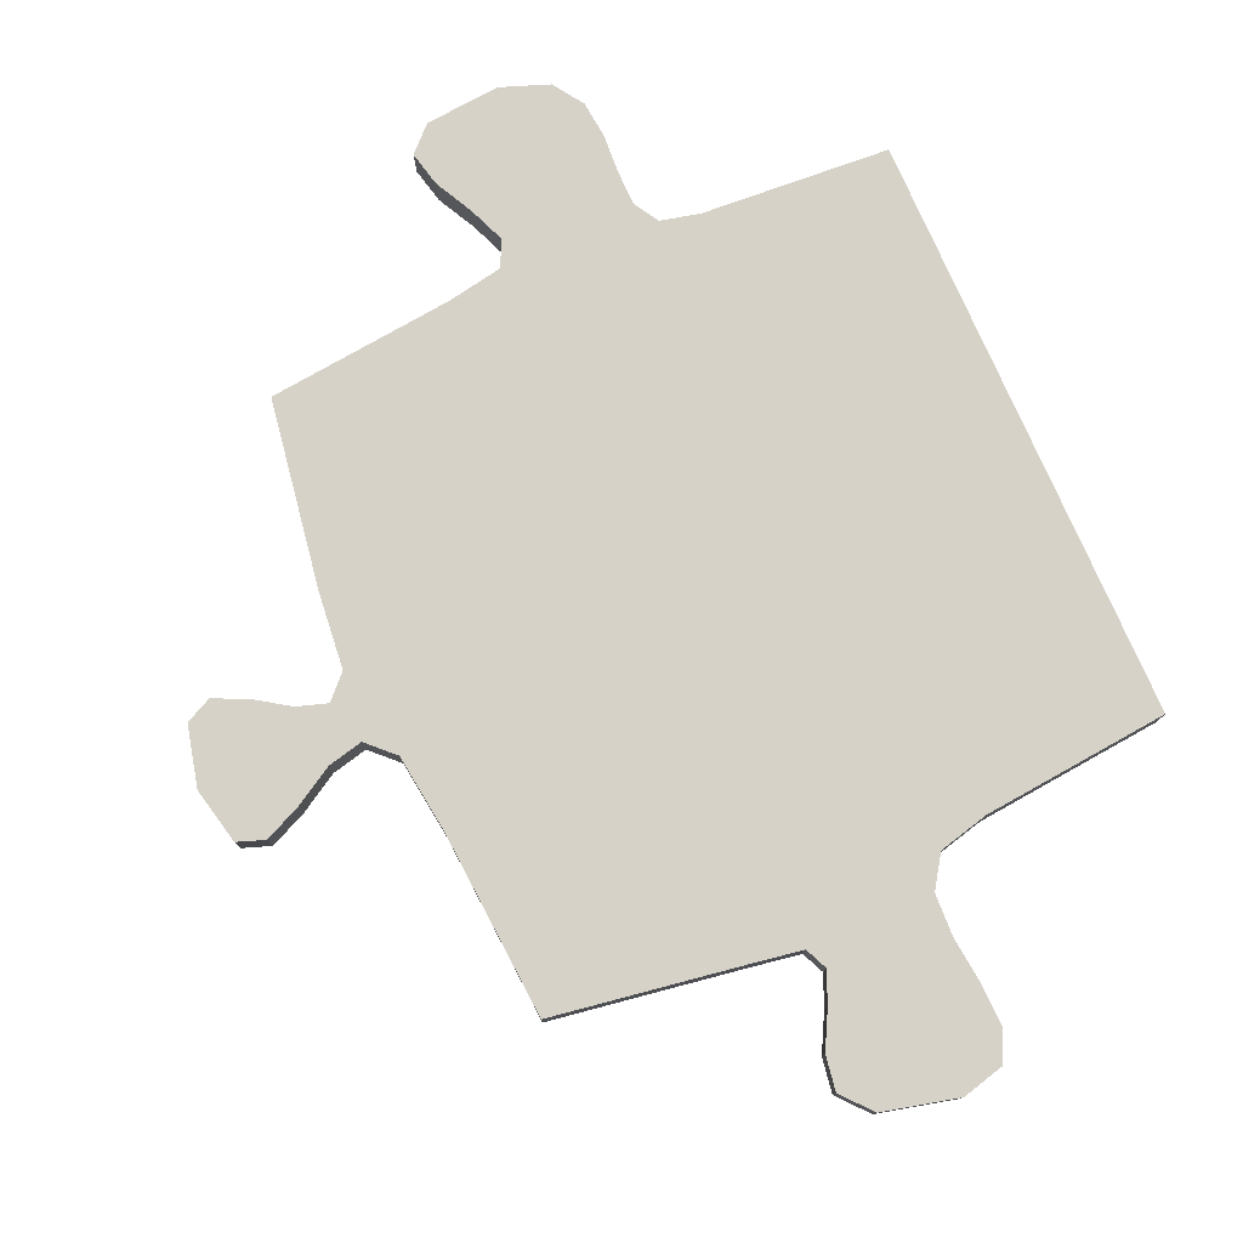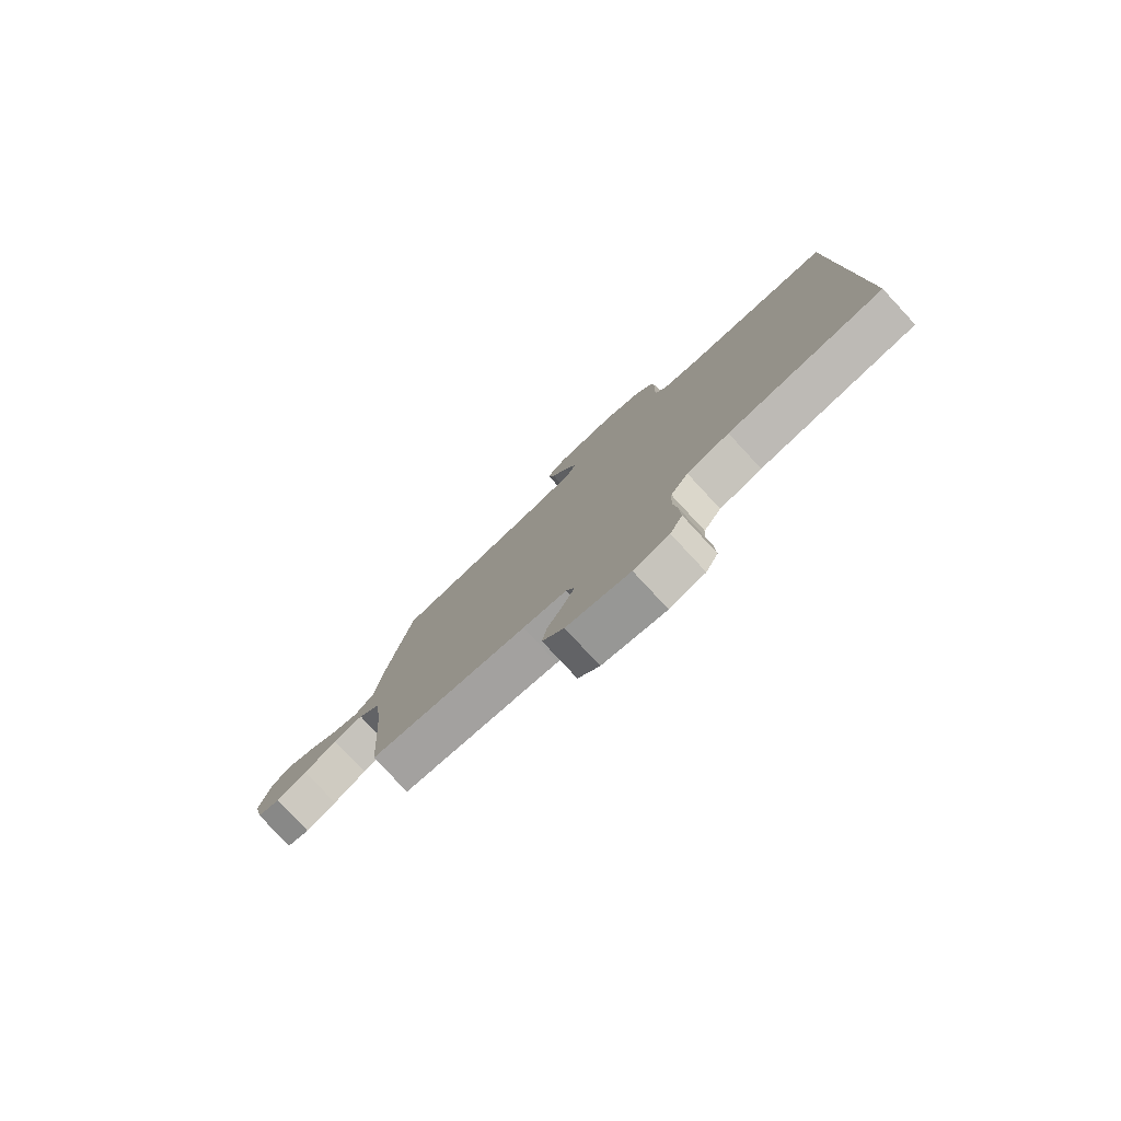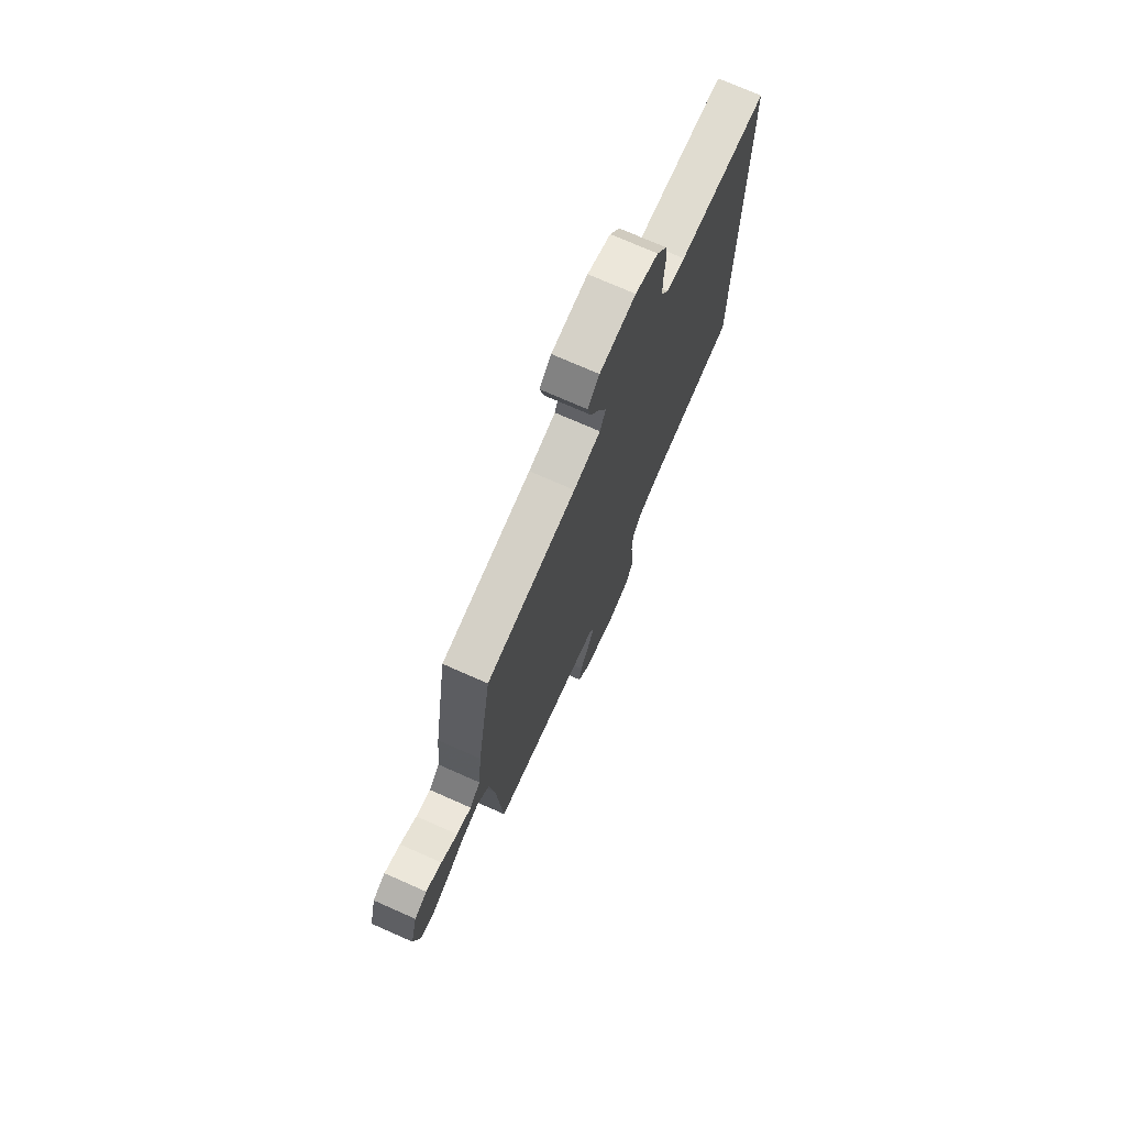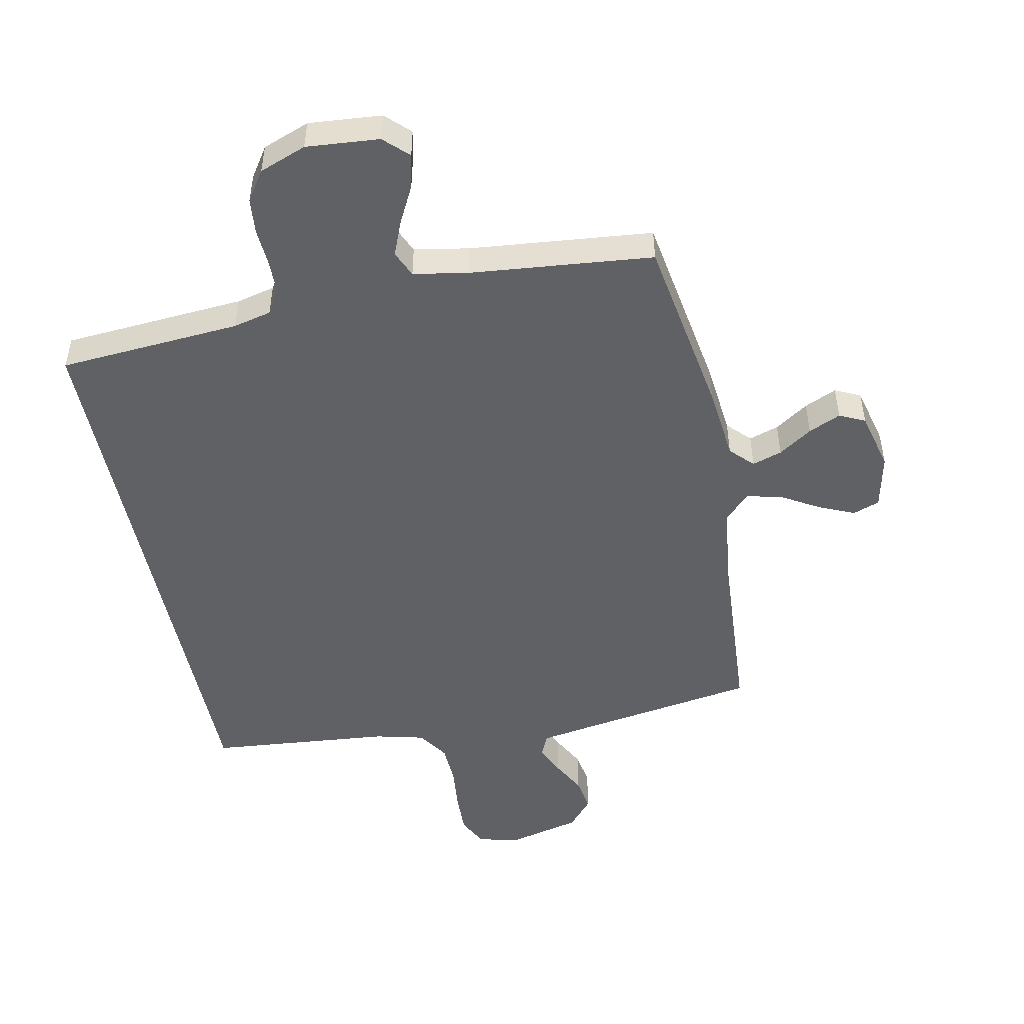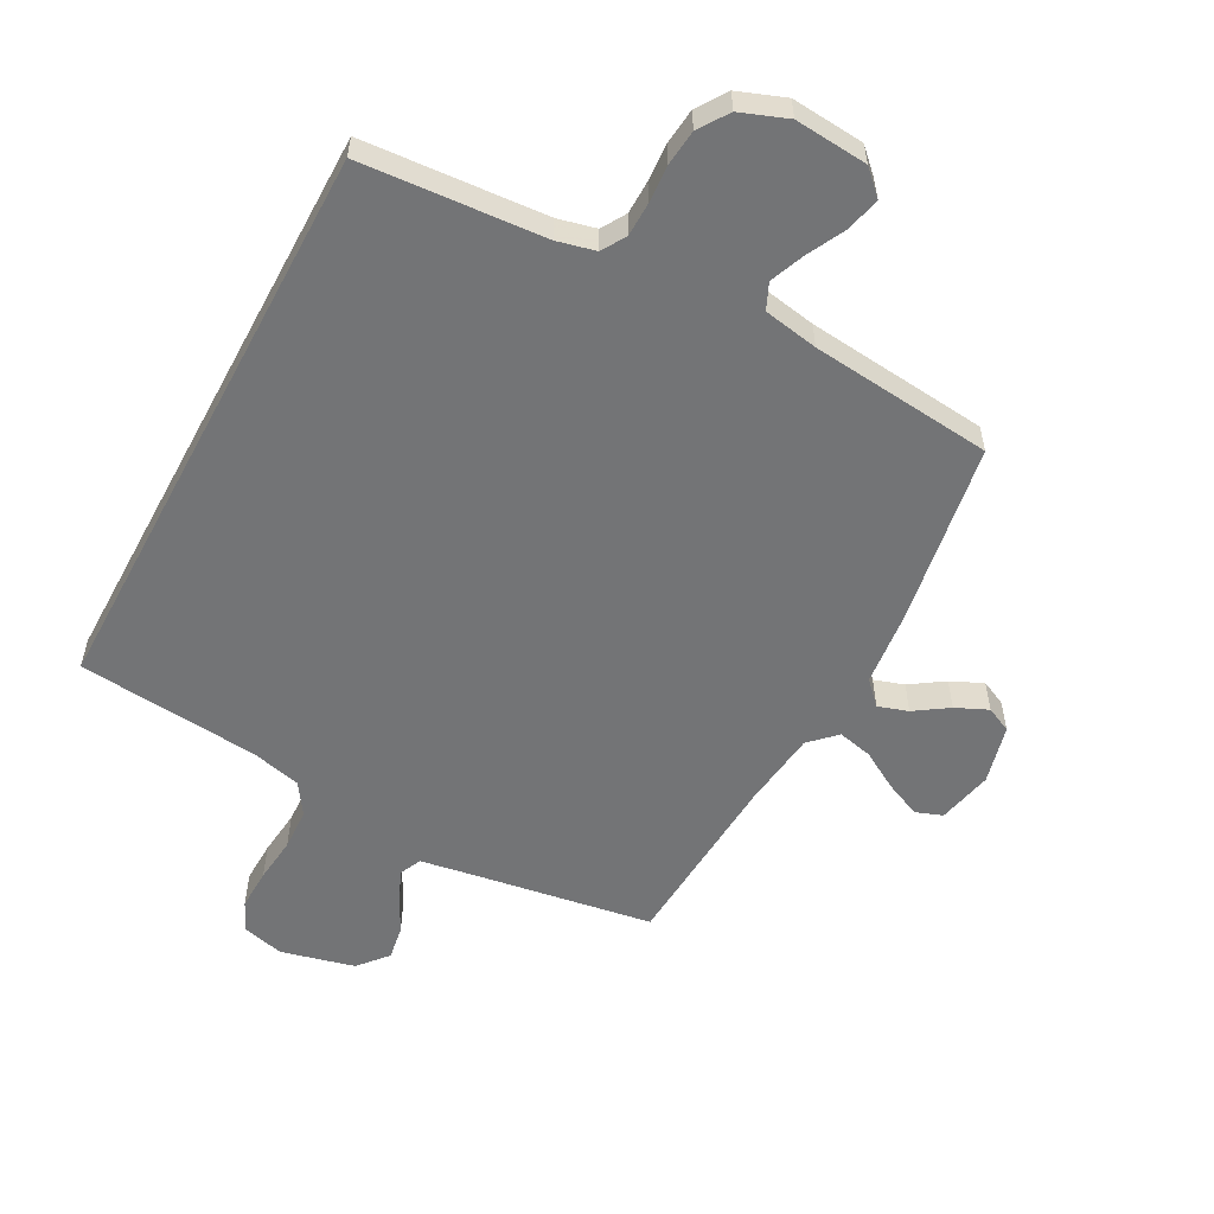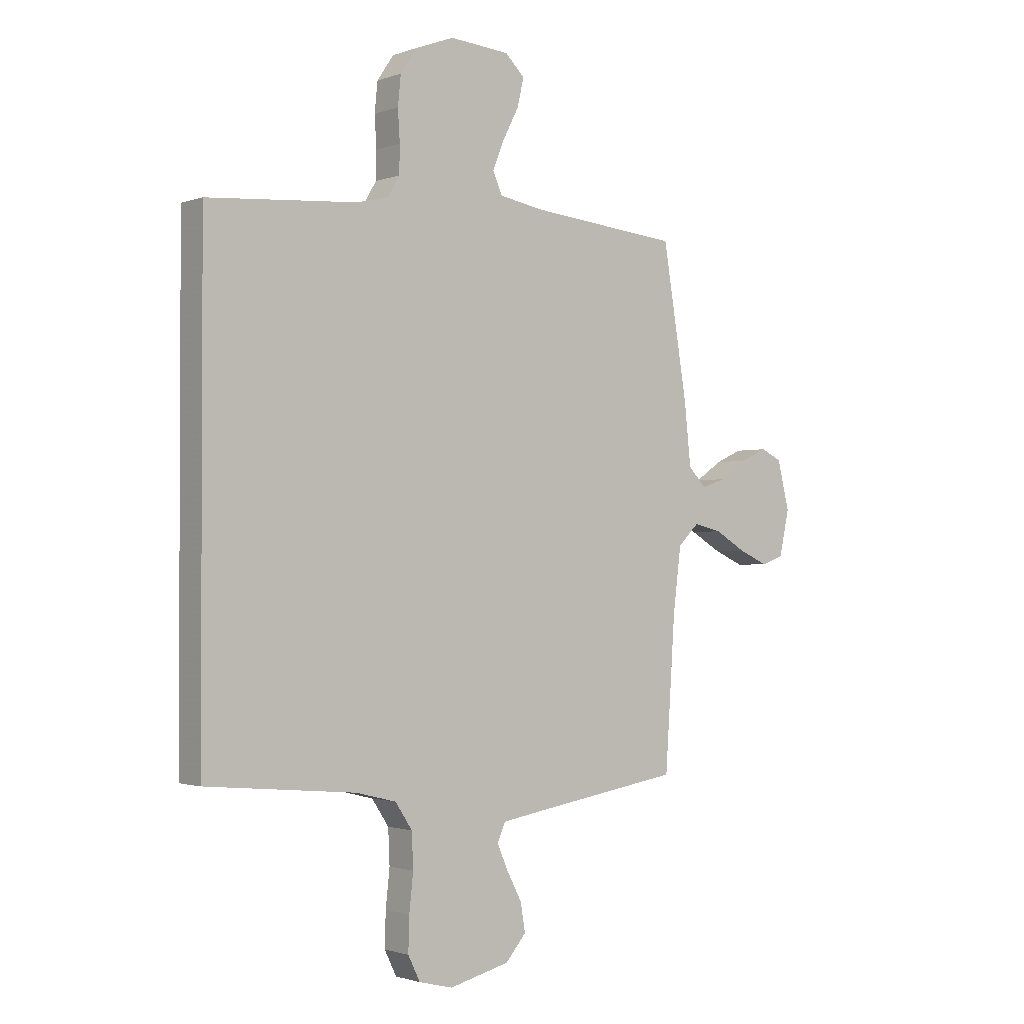
<metadata>
{"format":"obj","ext":"obj","renderer":"f3d","projection":"perspective","resolution":1024,"background":"white","views":[{"elev":78.2,"azim":156.1,"up":"+Y"},{"elev":-79.8,"azim":-137.1,"up":"+Z"},{"elev":73.8,"azim":113.8,"up":"+Z"},{"elev":-49.2,"azim":11.5,"up":"+Y"},{"elev":-56.1,"azim":-28.2,"up":"+Y"},{"elev":-1.5,"azim":-38.2,"up":"+Z"}]}
</metadata>
<code>
v 0.5 0.07 -0.5
v 0.2 0.07 -0.548
v 0.117 0.07 -0.562
v 0.101 0.07 -0.598
v 0.123 0.07 -0.649
v 0.153 0.07 -0.706
v 0.162 0.07 -0.762
v 0.121 0.07 -0.81
v 0 0.07 -0.84
v -0.068 0.07 -0.823
v -0.092 0.07 -0.774
v -0.09 0.07 -0.706
v -0.082 0.07 -0.632
v -0.085 0.07 -0.563
v -0.119 0.07 -0.512
v -0.2 0.07 -0.492
v -0.5 0.07 -0.464
v -0.5 0.07 0.481
v -0.2 0.07 0.503
v -0.137 0.07 0.518
v -0.113 0.07 0.558
v -0.112 0.07 0.613
v -0.116 0.07 0.675
v -0.11 0.07 0.734
v -0.077 0.07 0.783
v 0 0.07 0.812
v 0.12 0.07 0.802
v 0.159 0.07 0.764
v 0.146 0.07 0.708
v 0.114 0.07 0.646
v 0.091 0.07 0.589
v 0.11 0.07 0.546
v 0.2 0.07 0.53
v 0.5 0.07 0.5
v 0.549 0.07 0.2
v 0.562 0.07 0.077
v 0.598 0.07 0.04
v 0.647 0.07 0.056
v 0.702 0.07 0.093
v 0.755 0.07 0.117
v 0.797 0.07 0.097
v 0.821 0.07 0
v 0.801 0.07 -0.091
v 0.757 0.07 -0.107
v 0.698 0.07 -0.081
v 0.635 0.07 -0.044
v 0.578 0.07 -0.031
v 0.536 0.07 -0.072
v 0.52 0.07 -0.2
v 0.5 0 -0.5
v 0.2 0 -0.548
v 0.117 0 -0.562
v 0.101 0 -0.598
v 0.123 0 -0.649
v 0.153 0 -0.706
v 0.162 0 -0.762
v 0.121 0 -0.81
v 0 0 -0.84
v -0.068 0 -0.823
v -0.092 0 -0.774
v -0.09 0 -0.706
v -0.082 0 -0.632
v -0.085 0 -0.563
v -0.119 0 -0.512
v -0.2 0 -0.492
v -0.5 0 -0.464
v -0.5 0 0.481
v -0.2 0 0.503
v -0.137 0 0.518
v -0.113 0 0.558
v -0.112 0 0.613
v -0.116 0 0.675
v -0.11 0 0.734
v -0.077 0 0.783
v 0 0 0.812
v 0.12 0 0.802
v 0.159 0 0.764
v 0.146 0 0.708
v 0.114 0 0.646
v 0.091 0 0.589
v 0.11 0 0.546
v 0.2 0 0.53
v 0.5 0 0.5
v 0.549 0 0.2
v 0.562 0 0.077
v 0.598 0 0.04
v 0.647 0 0.056
v 0.702 0 0.093
v 0.755 0 0.117
v 0.797 0 0.097
v 0.821 0 0
v 0.801 0 -0.091
v 0.757 0 -0.107
v 0.698 0 -0.081
v 0.635 0 -0.044
v 0.578 0 -0.031
v 0.536 0 -0.072
v 0.52 0 -0.2
f 43 44 45 46
f 41 42 43 46
f 41 46 47
f 38 39 40 41
f 37 38 41 47
f 36 37 47 48
f 33 34 35 36
f 32 33 36 48
f 27 28 29 30
f 27 30 31
f 26 27 31
f 25 26 31
f 22 23 24 25
f 21 22 25 31
f 20 21 31 32
f 16 17 18 19
f 15 16 19 20
f 14 15 20 32
f 10 11 12 13
f 5 6 7 8
f 4 5 8 9
f 49 1 2
f 49 2 3
f 48 49 3
f 32 48 3
f 14 32 3 4
f 10 13 14
f 4 9 10 14
f 95 94 93 92
f 95 92 91 90
f 96 95 90
f 90 89 88 87
f 96 90 87 86
f 97 96 86 85
f 85 84 83 82
f 97 85 82 81
f 79 78 77 76
f 80 79 76
f 80 76 75
f 80 75 74
f 74 73 72 71
f 80 74 71 70
f 81 80 70 69
f 68 67 66 65
f 69 68 65 64
f 81 69 64 63
f 62 61 60 59
f 57 56 55 54
f 58 57 54 53
f 51 50 98
f 52 51 98
f 52 98 97
f 52 97 81
f 53 52 81 63
f 63 62 59
f 63 59 58 53
f 1 50 51 2
f 2 51 52 3
f 3 52 53 4
f 4 53 54 5
f 5 54 55 6
f 6 55 56 7
f 7 56 57 8
f 8 57 58 9
f 9 58 59 10
f 10 59 60 11
f 11 60 61 12
f 12 61 62 13
f 13 62 63 14
f 14 63 64 15
f 15 64 65 16
f 16 65 66 17
f 17 66 67 18
f 18 67 68 19
f 19 68 69 20
f 20 69 70 21
f 21 70 71 22
f 22 71 72 23
f 23 72 73 24
f 24 73 74 25
f 25 74 75 26
f 26 75 76 27
f 27 76 77 28
f 28 77 78 29
f 29 78 79 30
f 30 79 80 31
f 31 80 81 32
f 32 81 82 33
f 33 82 83 34
f 34 83 84 35
f 35 84 85 36
f 36 85 86 37
f 37 86 87 38
f 38 87 88 39
f 39 88 89 40
f 40 89 90 41
f 41 90 91 42
f 42 91 92 43
f 43 92 93 44
f 44 93 94 45
f 45 94 95 46
f 46 95 96 47
f 47 96 97 48
f 48 97 98 49
f 49 98 50 1

</code>
